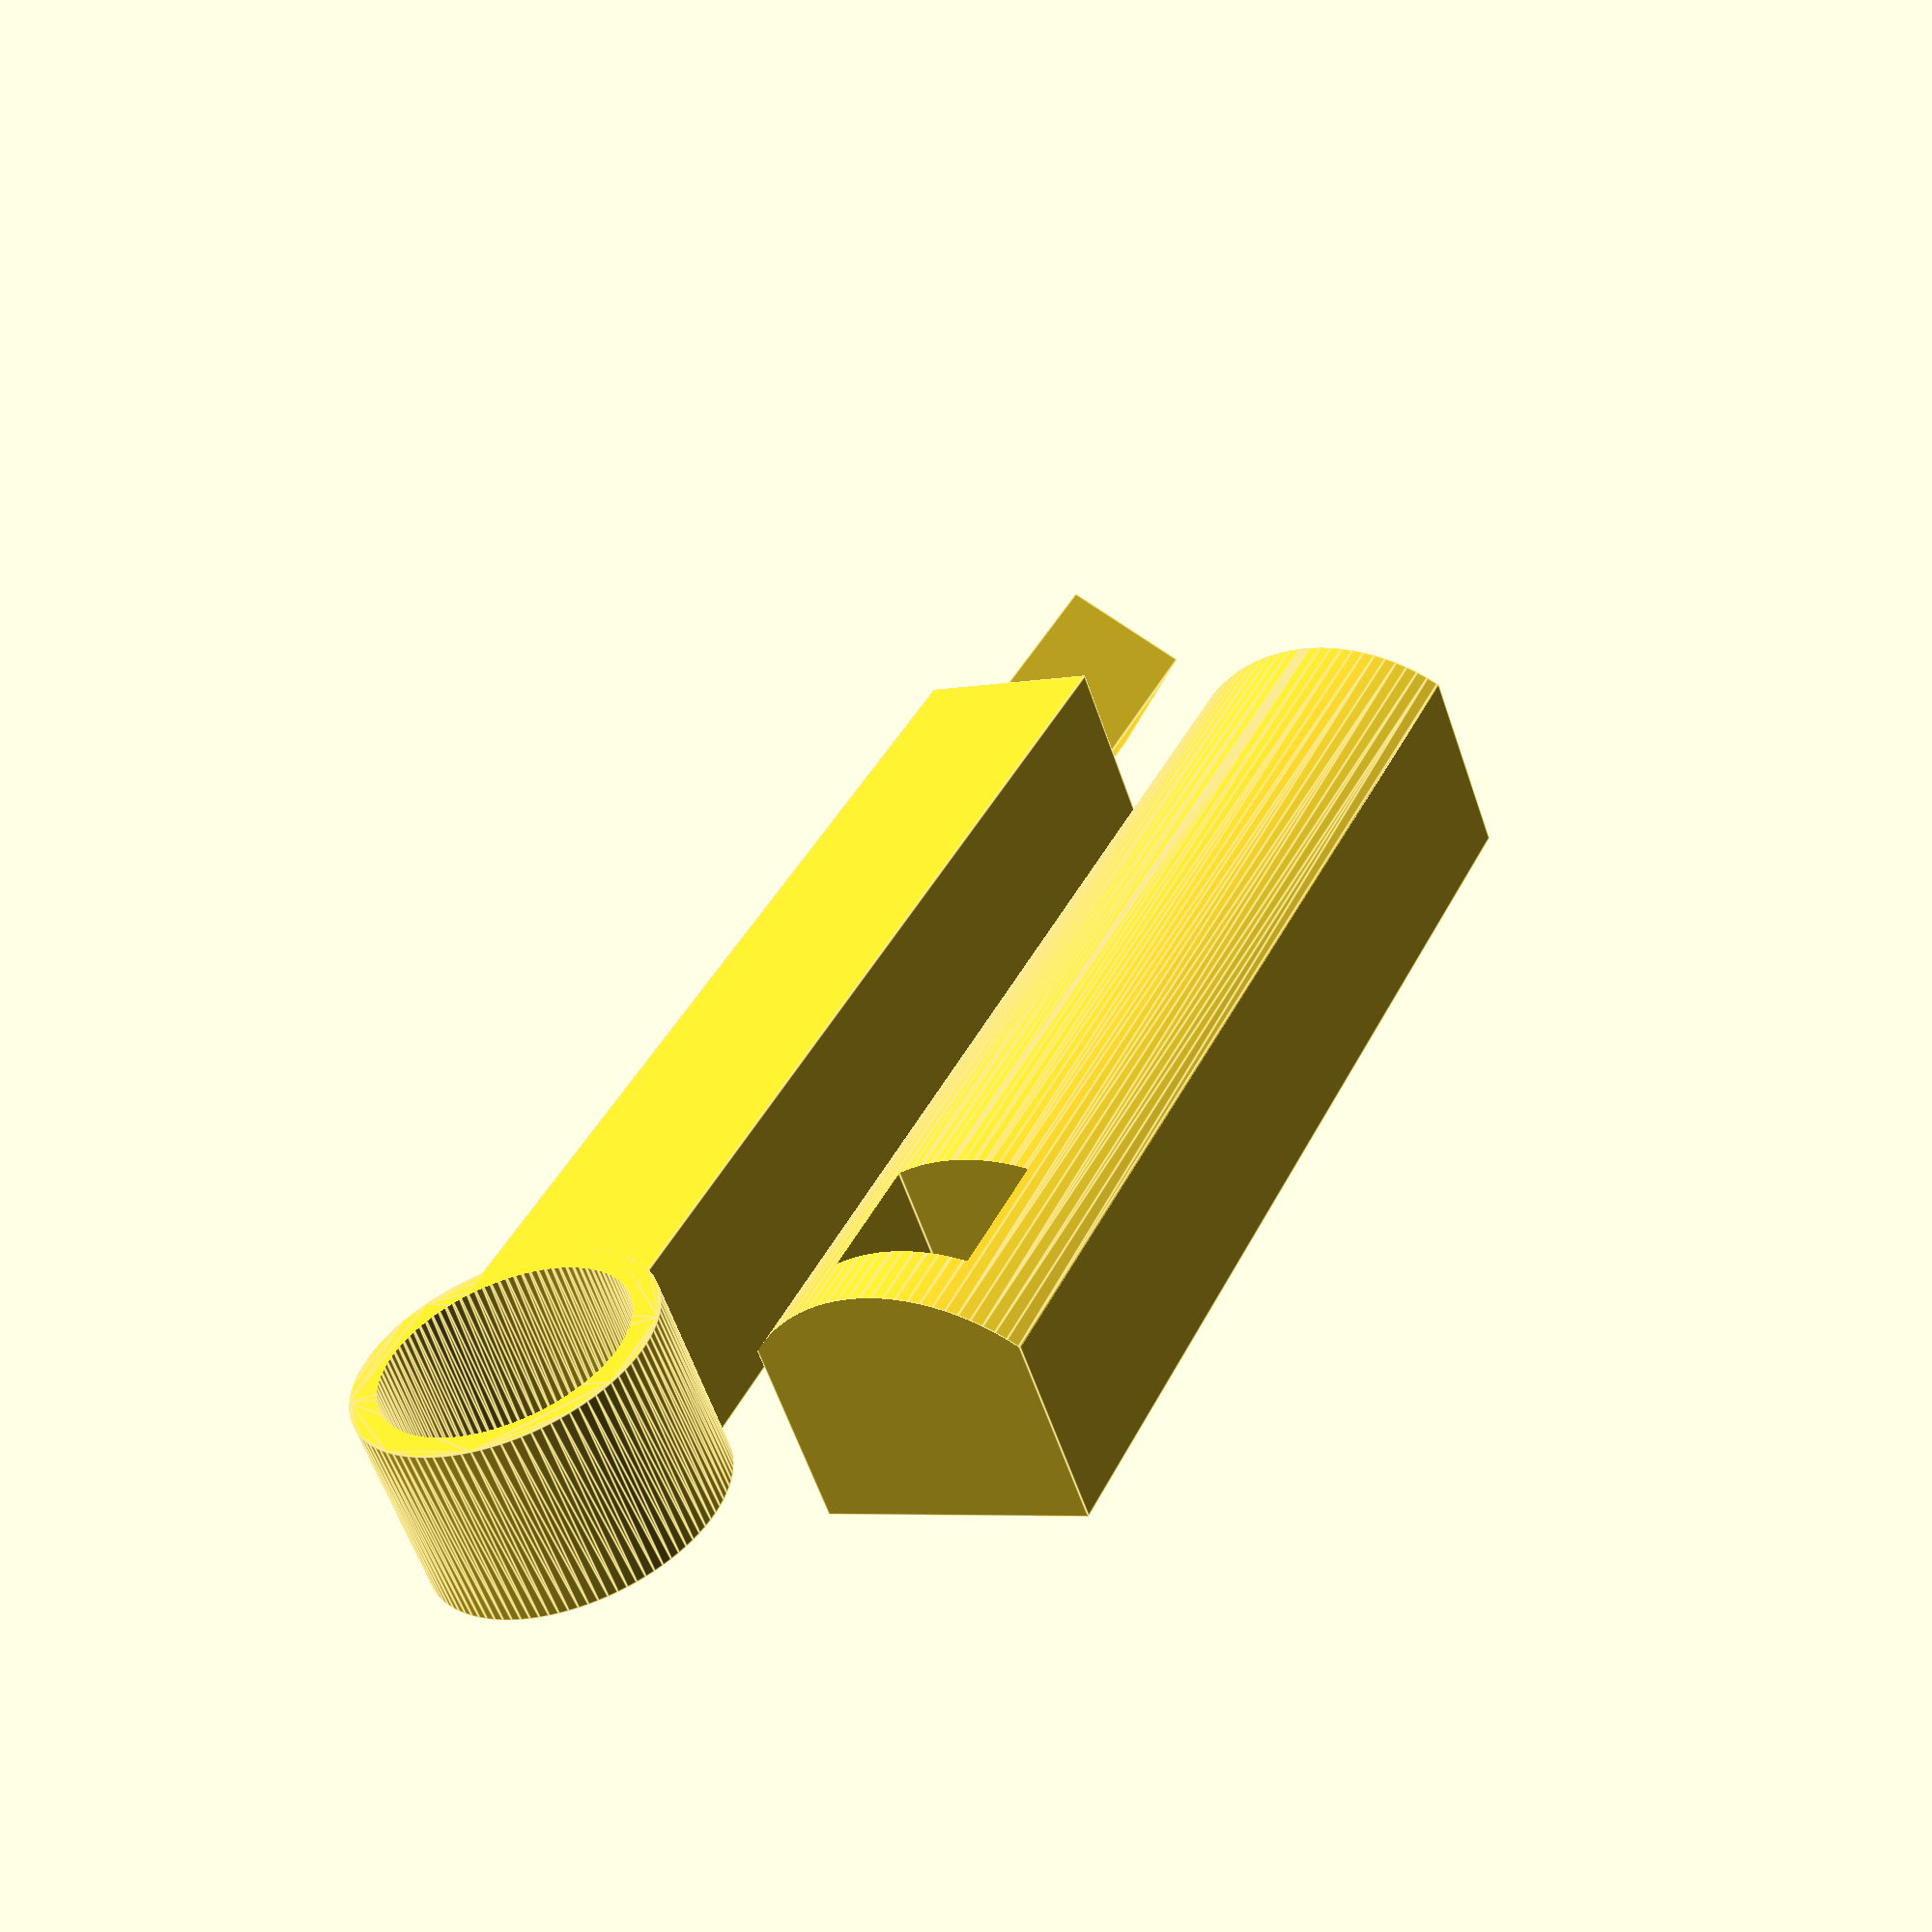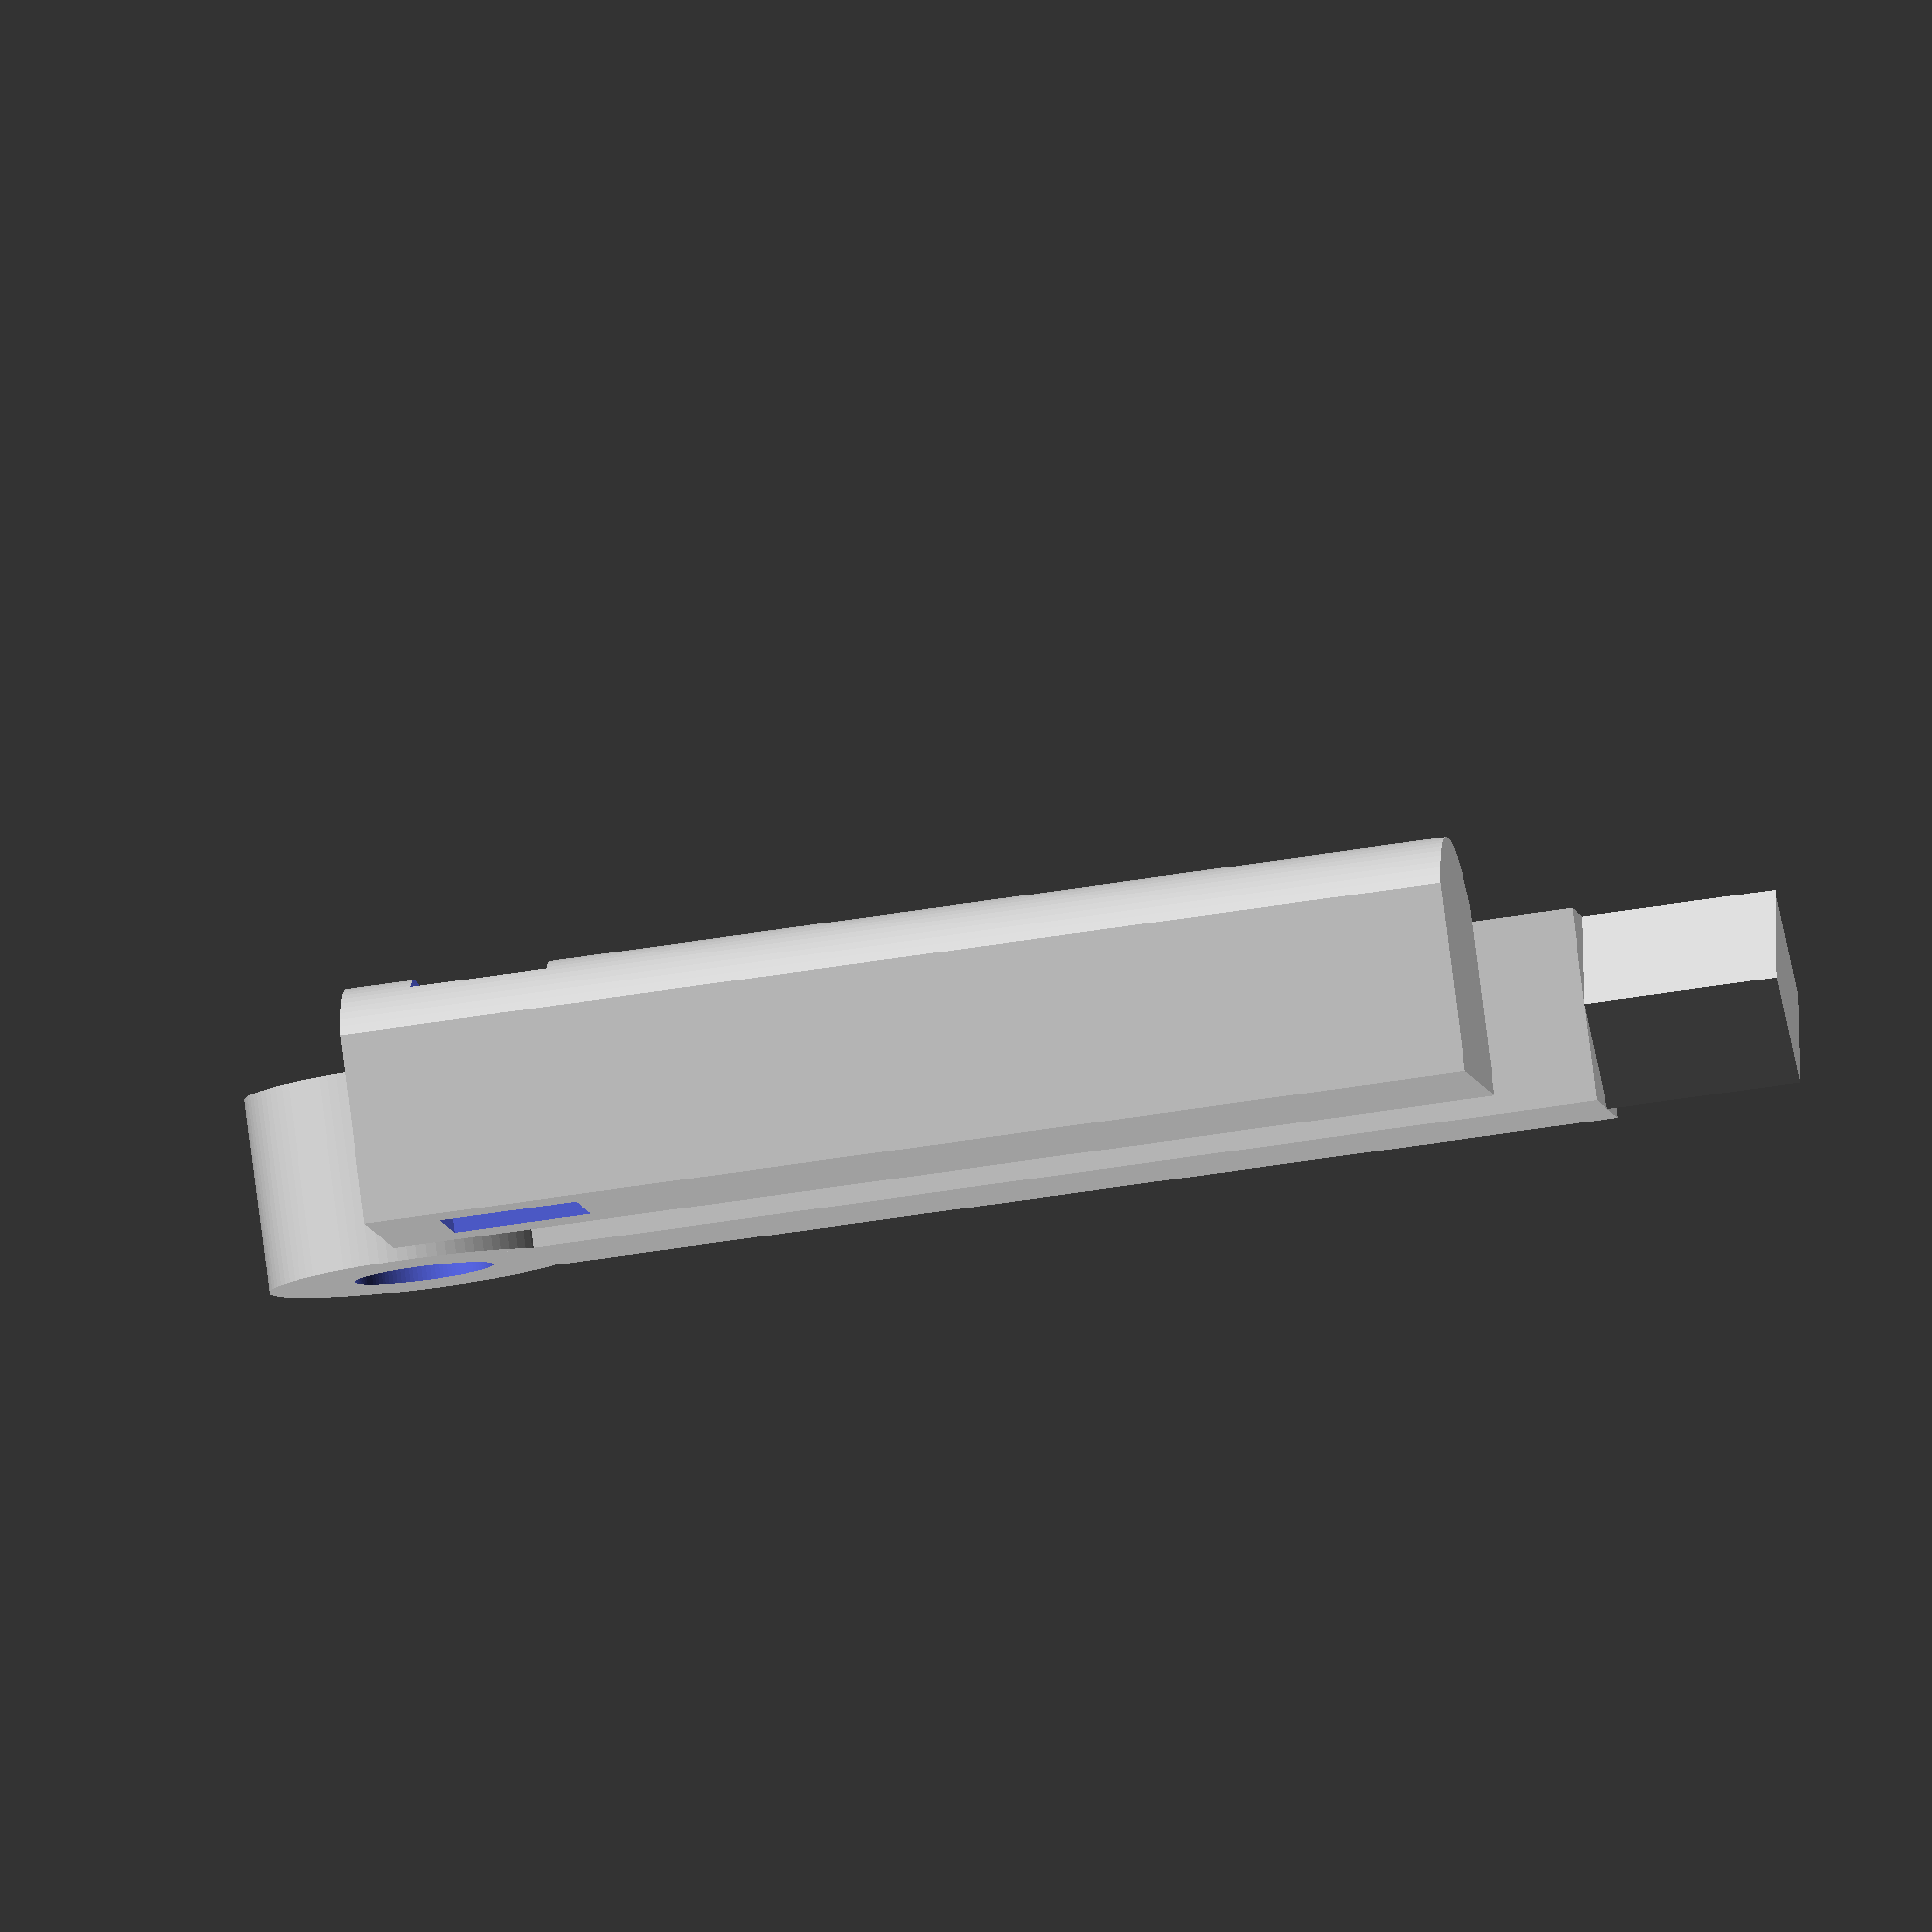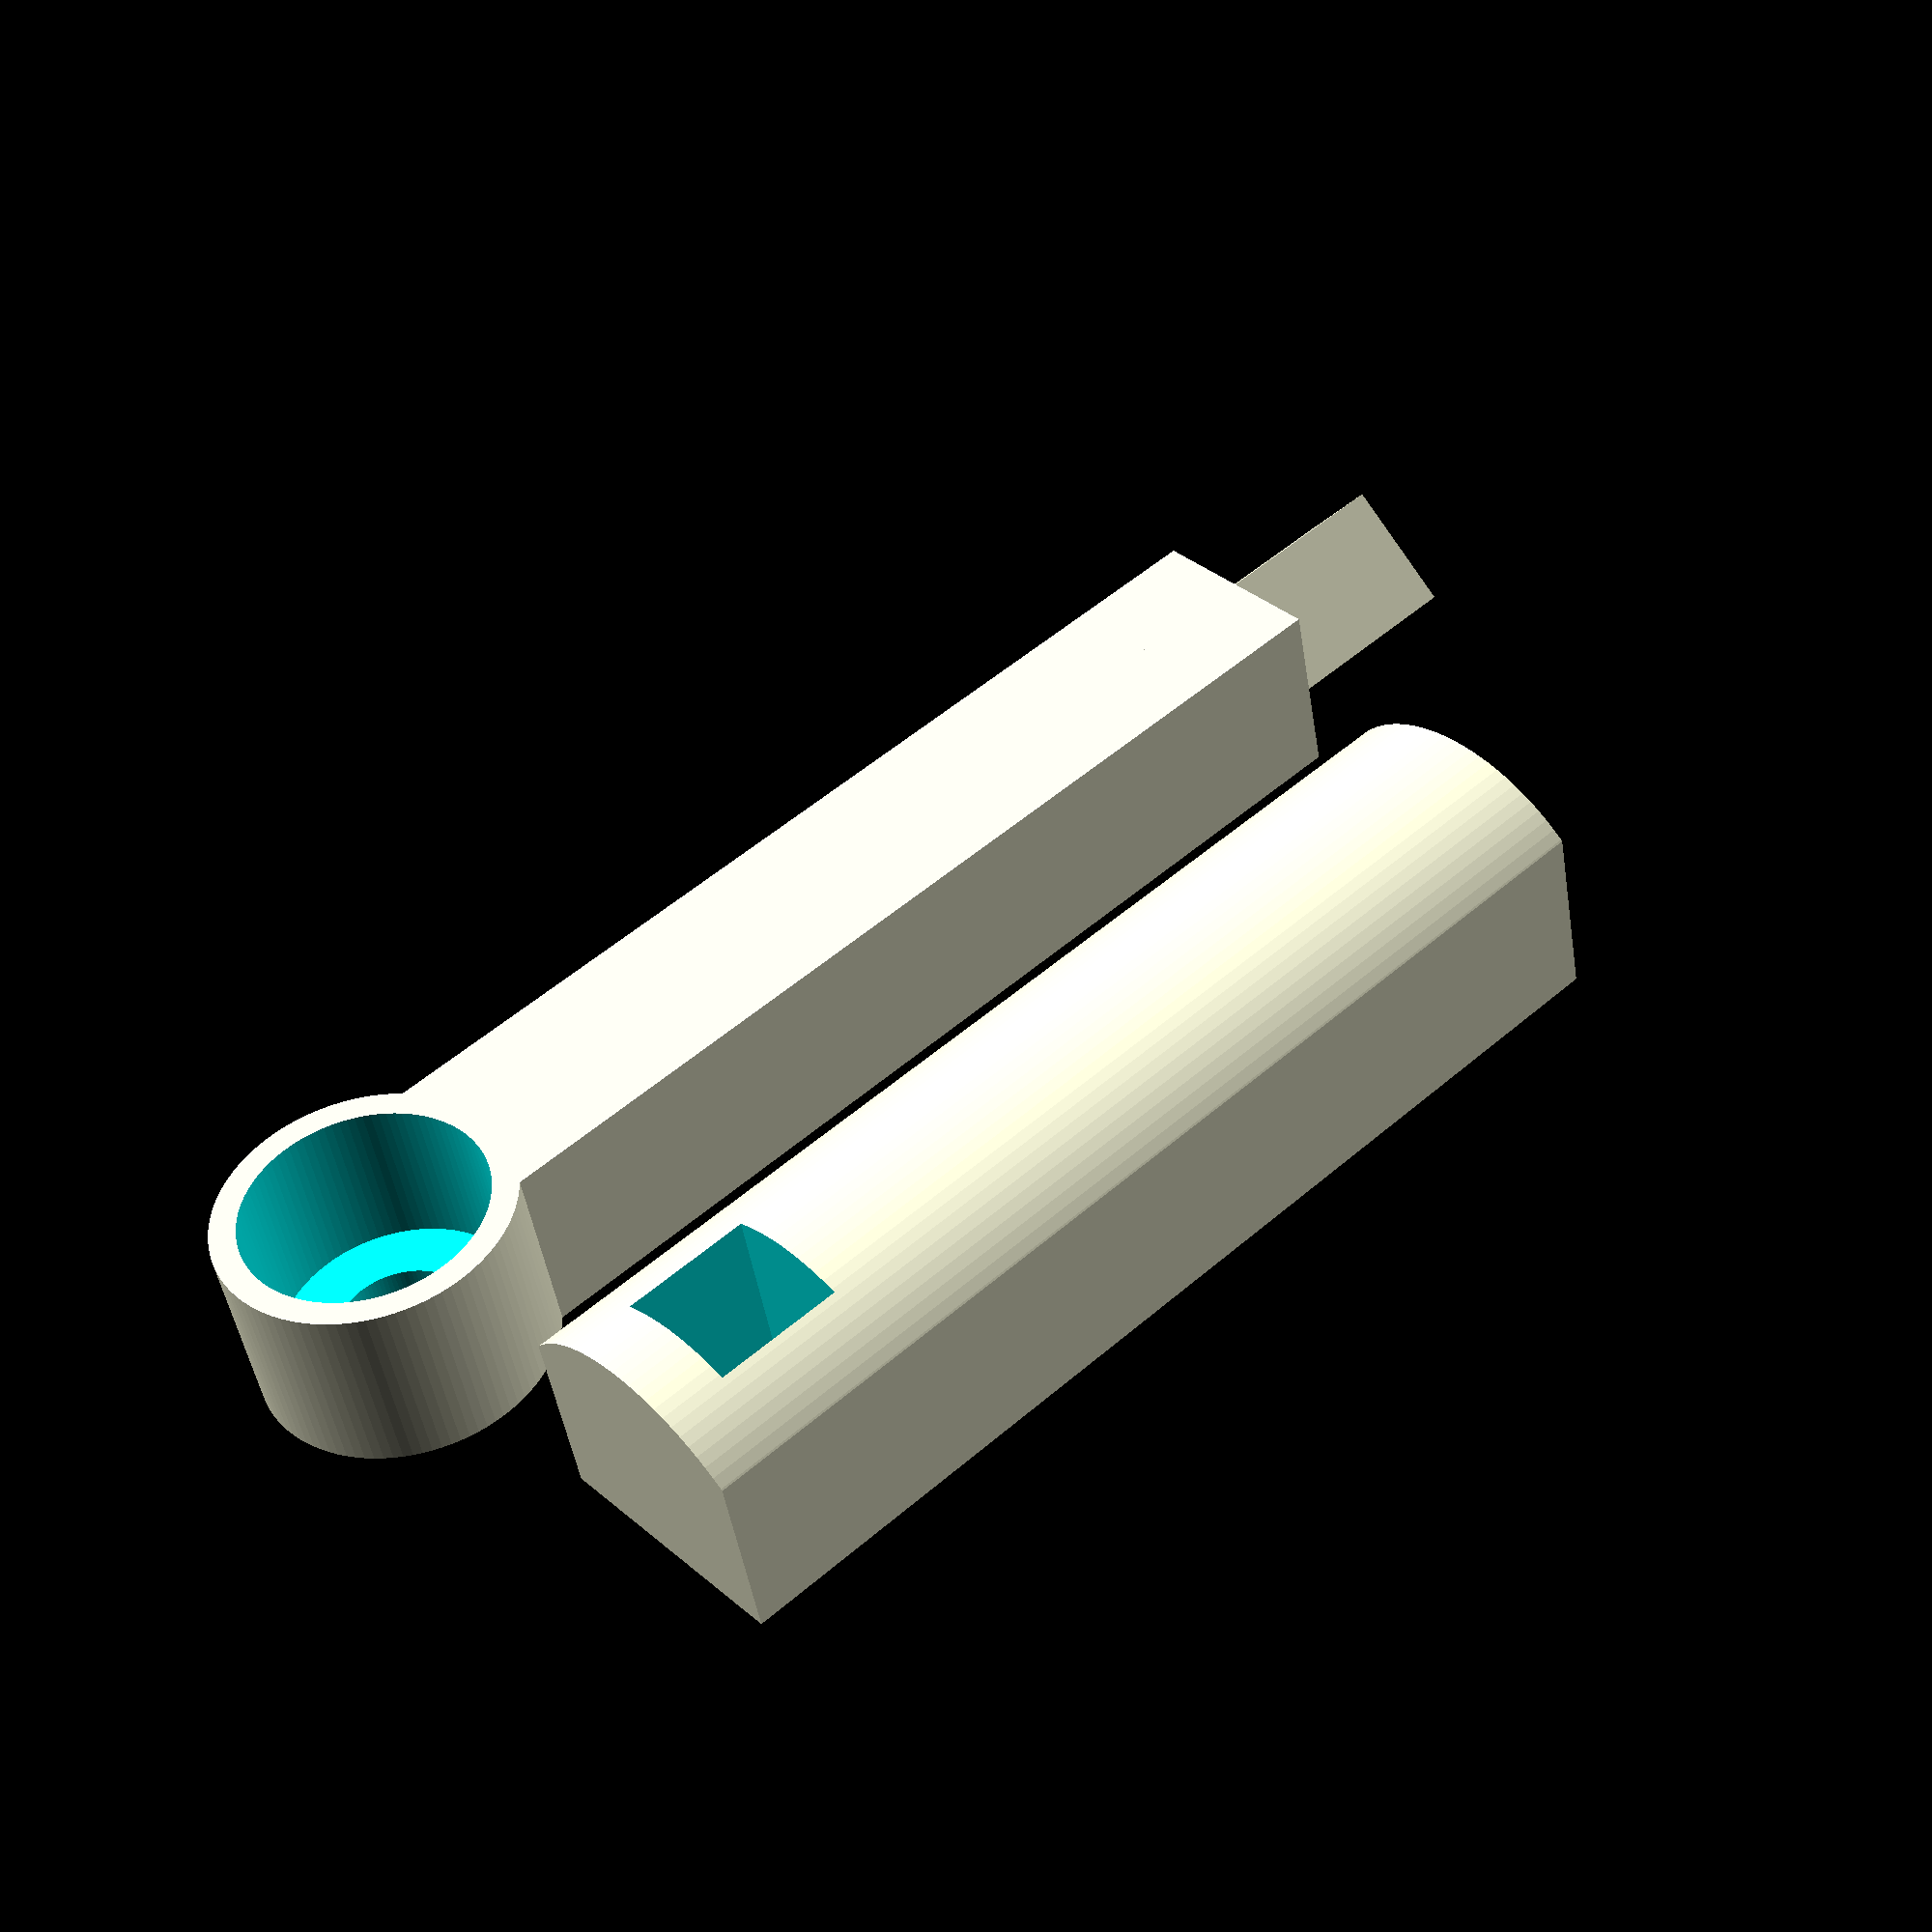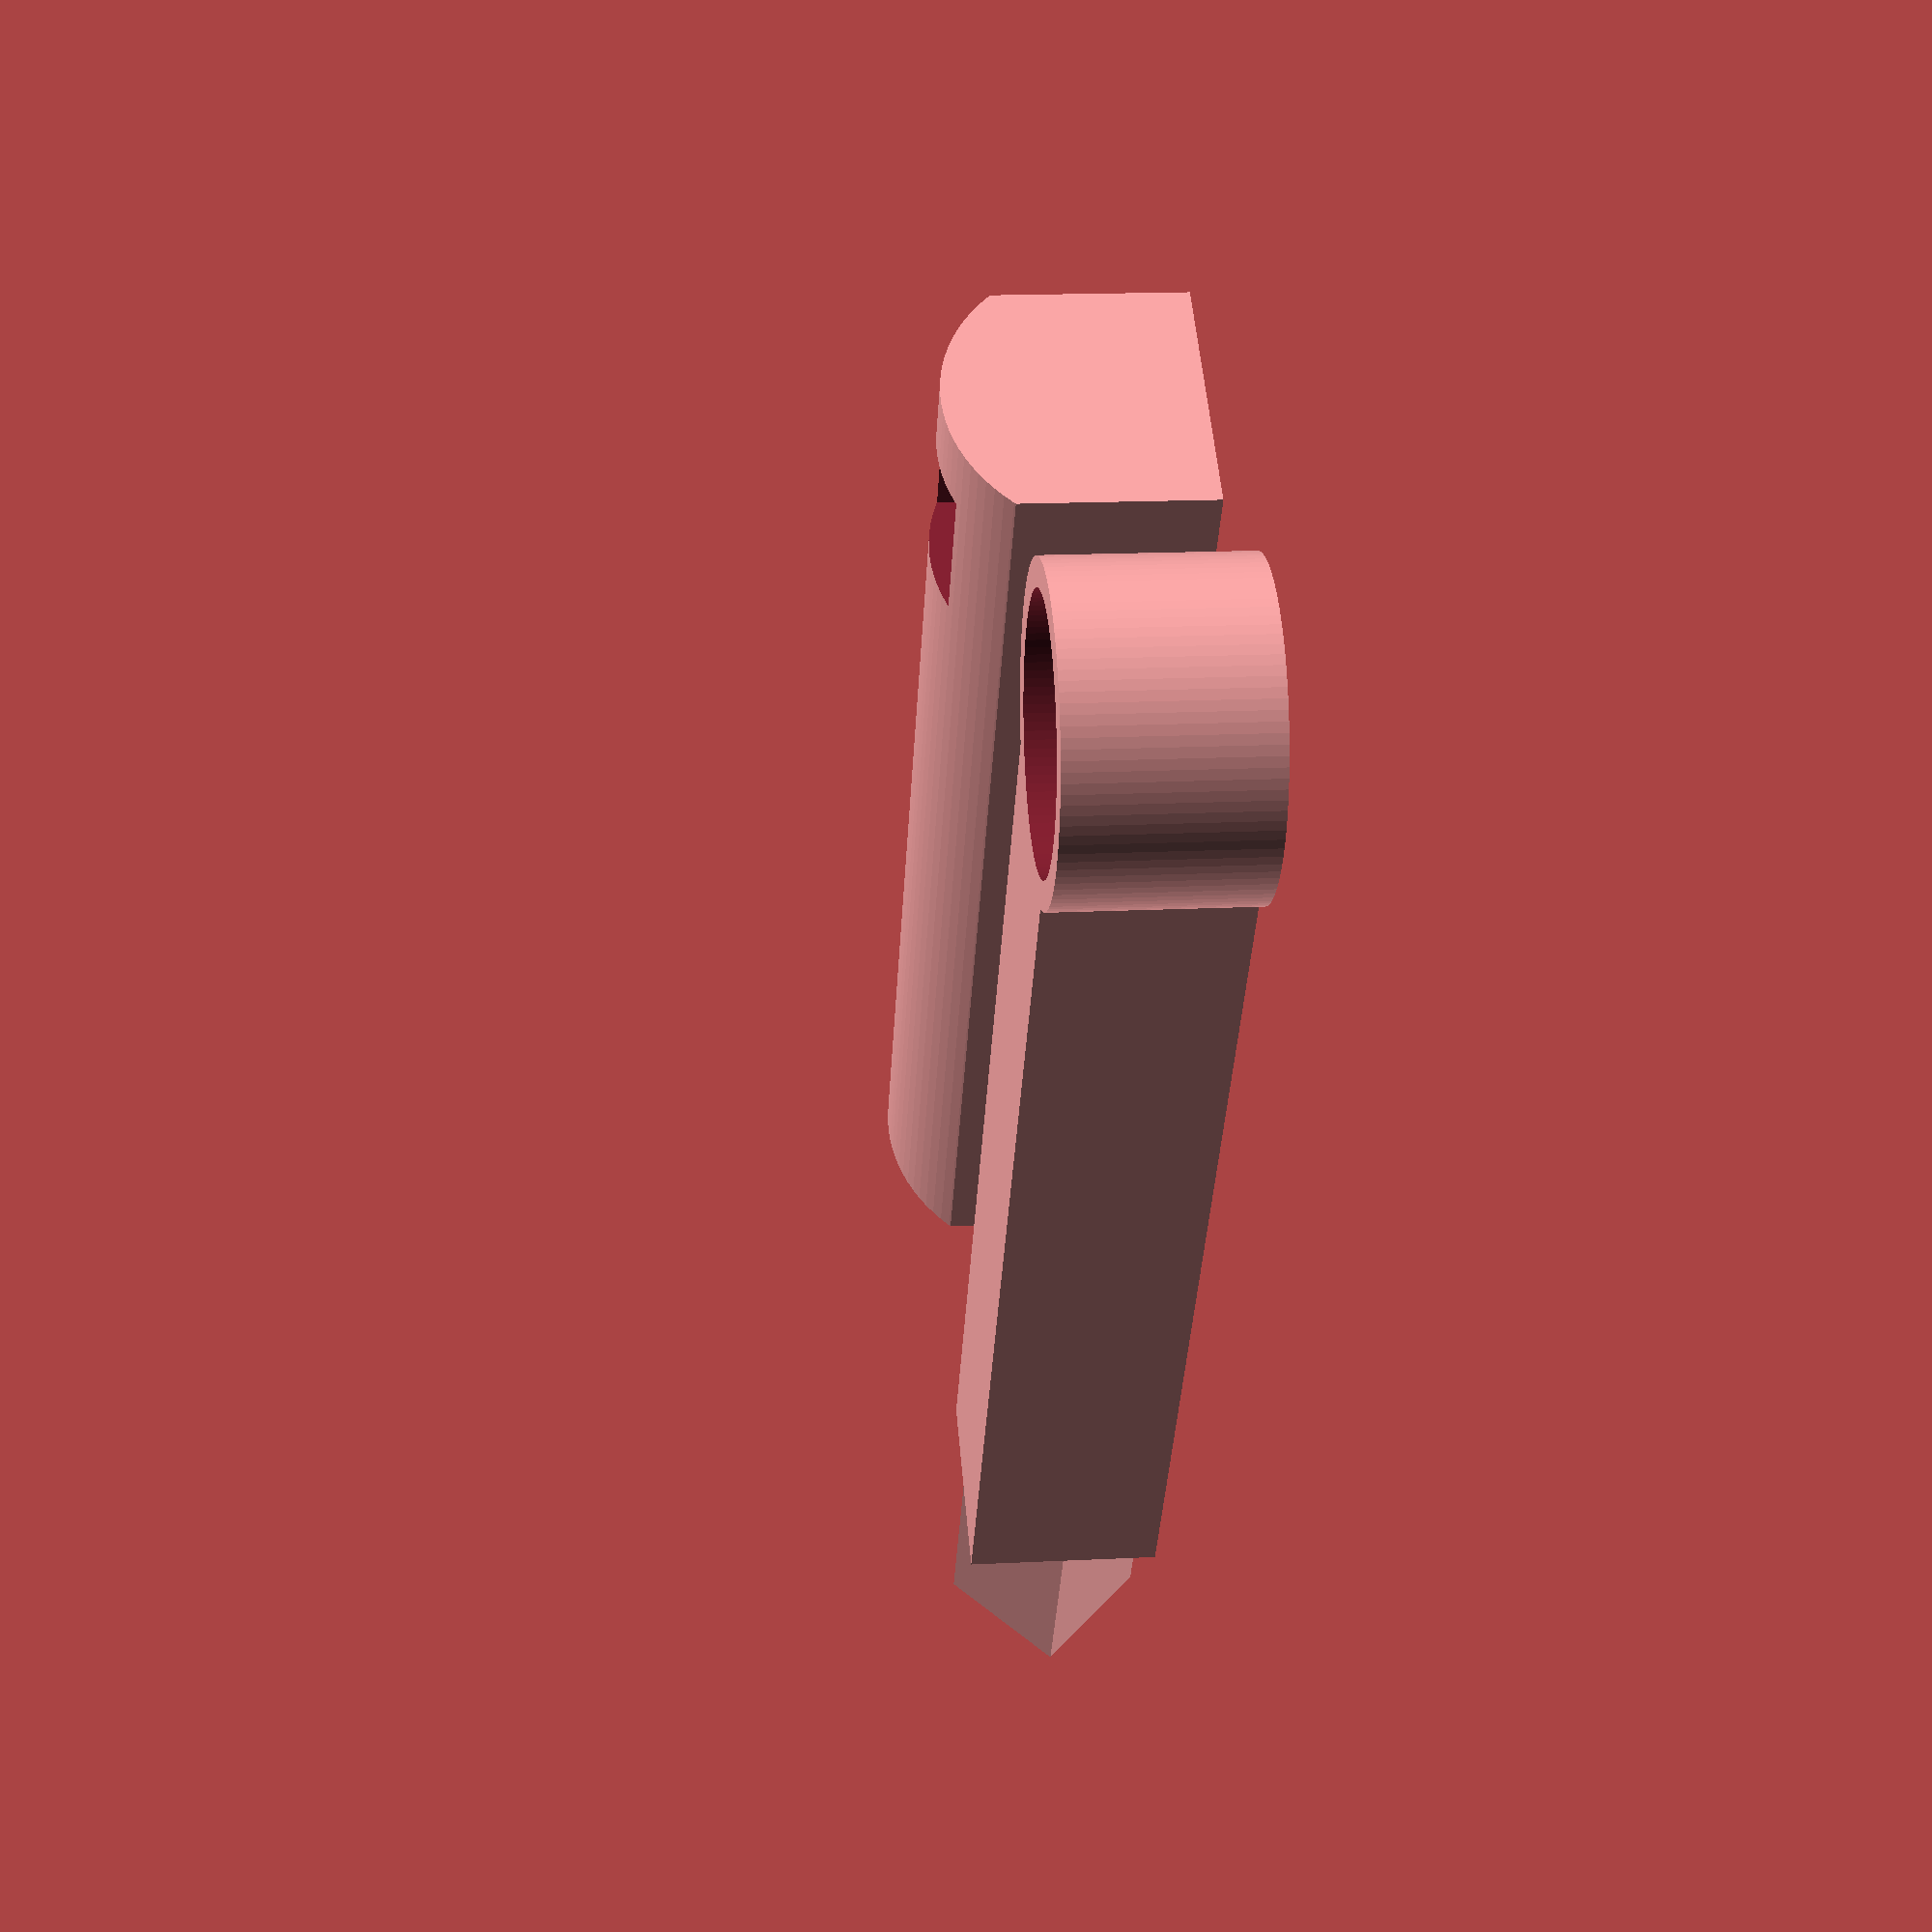
<openscad>
$fn = 100;

screw_radius = 4.6;
leglen = 50;
legthick = 7;

insert_thick = sqrt((legthick / 2) * (legthick / 2) * 2);
insert_len = legthick;

module screw_hole() {
  translate([0, 0, 1]) linear_extrude(height=legthick) circle(r=screw_radius);
  translate([0, 0, -1]) linear_extrude(height=legthick) circle(r=2.5);
}

module insert() {
  // intersection() {
  rotate([45, 0, 0]) cube([insert_len * 2, insert_thick, insert_thick], center=true);
  //   cube([insert_len * 3, legthick, legthick], center=true);
  // }
}

module leg() {
  difference() {
    union() {
      linear_extrude(height=legthick) circle(r=screw_radius + 1);
      union() {
        translate([0, -legthick / 2, 0]) cube([leglen - insert_len, legthick, legthick]);
        translate([leglen - insert_len, 0, legthick / 2]) insert();
      }
    }
    screw_hole();
  }
}

footthick = sqrt(legthick * legthick * 2);

module foot_sphere() {
  sphere(r=footthick * 0.7);
}

module foot() {
  footlen = 40;
  difference() {
    intersection() {
      //                   This number is eyeballed.
      //                           v
      translate([0, footthick / 2, 2]) hull() {
          translate([0, 0, 0]) foot_sphere();
          translate([footlen, 0, 0]) foot_sphere();
        }
      cube([footlen, footthick, footthick * 2]);
    }
    translate([footthick / 2, footthick / 2, insert_len - 1]) rotate([45, 90, 0]) insert();
  }
}

leg();
translate([0, -20, 0]) foot();

</openscad>
<views>
elev=240.7 azim=115.0 roll=161.0 proj=p view=edges
elev=275.9 azim=186.2 roll=172.7 proj=o view=solid
elev=227.2 azim=138.1 roll=170.9 proj=p view=wireframe
elev=163.3 azim=304.2 roll=95.7 proj=p view=wireframe
</views>
